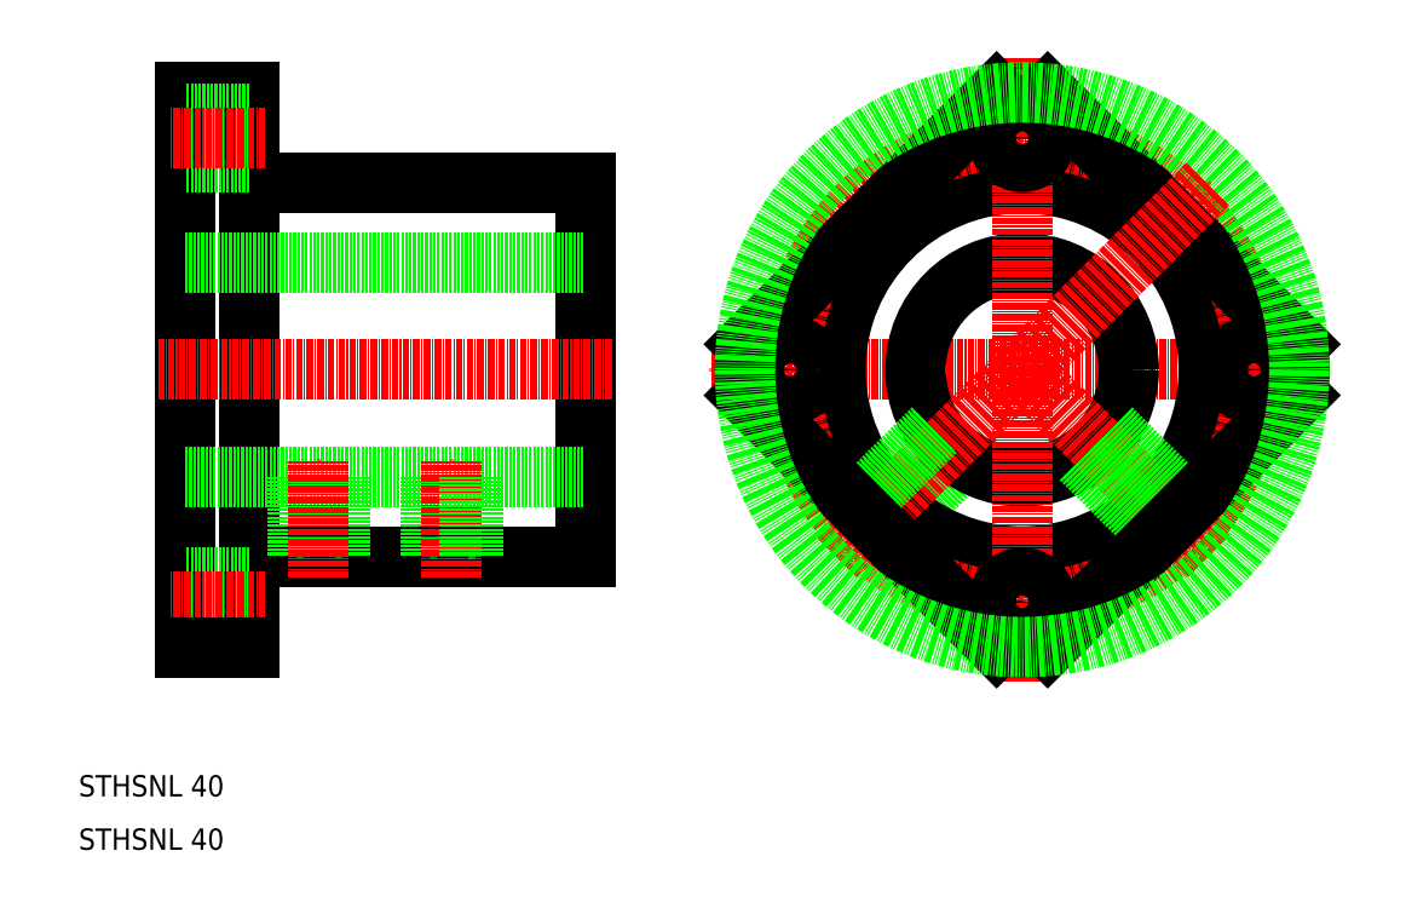
<metadata>
{"format":"dxf","ext":"dxf","renderer":"ezdxf+matplotlib","layout":"modelspace","background":"white","min_lineweight":24,"dpi":150}
</metadata>
<code>
0
SECTION
2
ENTITIES
0
TEXT
8
0
10
10
20
10
30
0
40
4
1
STHSNL 40
0
TEXT
8
0
10
10
20
20
30
0
40
4
1
STHSNL 40
0
LINE
8
0
10
175.4
20
83.7
30
0
11
164.7
21
73.03
31
0
0
LINE
8
0
10
176
20
83.31
30
0
11
165.2
21
72.6
31
0
0
LINE
8
CENTER
10
244
20
100
30
0
11
128.5
21
100
31
0
0
ARC
8
0
10
187
20
100
30
0
40
52
50
84.72
51
95.28
0
CIRCLE
8
0
10
187
20
100
30
0
40
35
0
CIRCLE
8
0
10
187
20
100
30
0
40
20
0
CIRCLE
8
CENTER
10
187
20
100
30
0
40
43.5
0
LINE
8
CENTER
10
152
20
65
30
0
11
187
21
100
31
0
0
LINE
8
0
10
105
20
65
30
0
11
105
21
135
31
0
0
LINE
8
0
10
30
20
48
30
0
11
30
21
152
31
0
0
LINE
8
0
10
42
20
48
30
0
11
42
21
152
31
0
0
LINE
8
CENTER
10
110
20
100
30
0
11
25
21
100
31
0
0
LINE
8
0
10
42
20
65
30
0
11
105
21
65
31
0
0
LINE
8
0
10
30
20
80
30
0
11
105
21
80
31
0
0
LINE
8
0
10
42
20
52
30
0
11
30
21
52
31
0
0
LINE
8
0
10
42
20
61
30
0
11
30
21
61
31
0
0
LINE
8
CENTER
10
45
20
56.5
30
0
11
27
21
56.5
31
0
0
LINE
8
0
10
42
20
48
30
0
11
30
21
48
31
0
0
LINE
8
0
10
51
20
80
30
0
11
51
21
65
31
0
0
LINE
8
0
10
51.68
20
80
30
0
11
51.68
21
65
31
0
0
LINE
8
0
10
58.32
20
80
30
0
11
58.32
21
65
31
0
0
LINE
8
0
10
59
20
80
30
0
11
59
21
65
31
0
0
LINE
8
CENTER
10
55
20
61
30
0
11
55
21
83
31
0
0
CIRCLE
8
0
10
143.5
20
100
30
0
40
4.5
0
LINE
8
0
10
170.7
20
88.4
30
0
11
160
21
77.73
31
0
0
LINE
8
0
10
170.3
20
88.97
30
0
11
159.6
21
78.26
31
0
0
LINE
8
0
10
30
20
120
30
0
11
105
21
120
31
0
0
LINE
8
0
10
42
20
135
30
0
11
105
21
135
31
0
0
LINE
8
0
10
42
20
139
30
0
11
30
21
139
31
0
0
LINE
8
0
10
42
20
152
30
0
11
30
21
152
31
0
0
LINE
8
0
10
42
20
148
30
0
11
30
21
148
31
0
0
LINE
8
CENTER
10
45
20
143.5
30
0
11
27
21
143.5
31
0
0
LINE
8
CENTER
10
187
20
158.5
30
0
11
187
21
41.5
31
0
0
LINE
8
CENTER
10
222
20
65
30
0
11
187
21
100
31
0
0
LINE
8
0
10
198.6
20
83.7
30
0
11
209.3
21
73.03
31
0
0
LINE
8
0
10
198
20
83.31
30
0
11
208.8
21
72.6
31
0
0
CIRCLE
8
0
10
187
20
56.5
30
0
40
4.5
0
LINE
8
0
10
203.7
20
88.97
30
0
11
214.4
21
78.26
31
0
0
LINE
8
0
10
203.3
20
88.4
30
0
11
214
21
77.73
31
0
0
CIRCLE
8
0
10
230.5
20
100
30
0
40
4.5
0
CIRCLE
8
0
10
187
20
143.5
30
0
40
4.5
0
LINE
8
0
10
182.2
20
48.22
30
0
11
135.2
21
95.21
31
0
0
LINE
8
0
10
135.2
20
104.8
30
0
11
182.2
21
151.8
31
0
0
LINE
8
0
10
238.8
20
104.8
30
0
11
191.8
21
151.8
31
0
0
LINE
8
0
10
191.8
20
48.22
30
0
11
238.8
21
95.21
31
0
0
ARC
8
0
10
187
20
100
30
0
40
52
50
174.7
51
185.3
0
ARC
8
0
10
187
20
100
30
0
40
52
50
264.7
51
275.3
0
ARC
8
0
10
187
20
100
30
0
40
52
50
354.7
51
5.285
0
CIRCLE
8
0
10
187
20
100
30
0
40
52
0
LINE
8
0
10
76
20
80
30
0
11
76
21
65
31
0
0
LINE
8
0
10
76.68
20
80
30
0
11
76.68
21
65
31
0
0
LINE
8
CENTER
10
80
20
61
30
0
11
80
21
83
31
0
0
LINE
8
0
10
83.32
20
80
30
0
11
83.32
21
65
31
0
0
LINE
8
0
10
84
20
80
30
0
11
84
21
65
31
0
0
LINE
8
CENTER
10
187
20
100
30
0
11
222
21
135
31
0
0
ENDSEC
0
EOF

</code>
